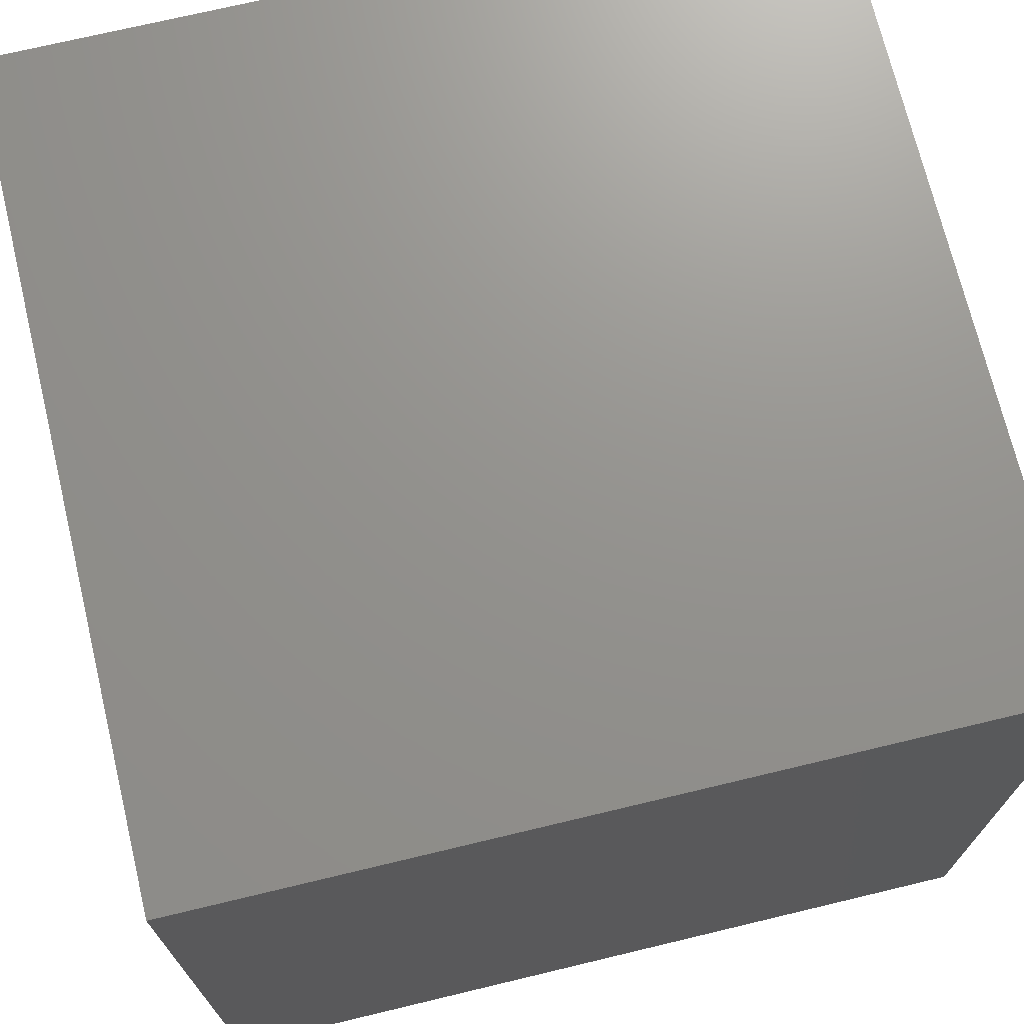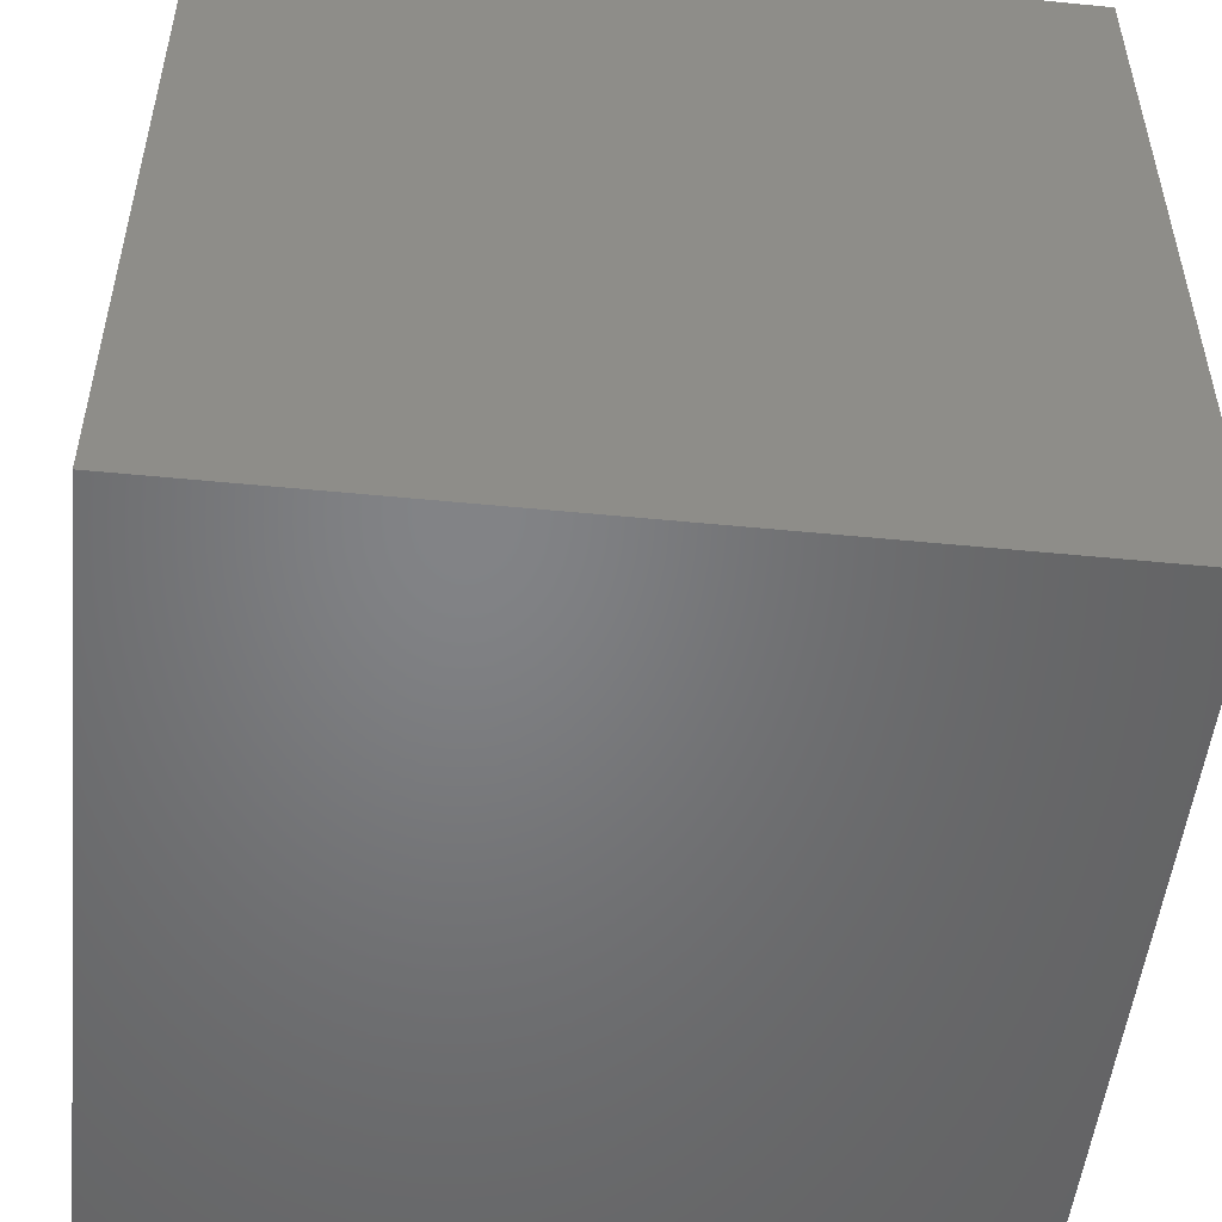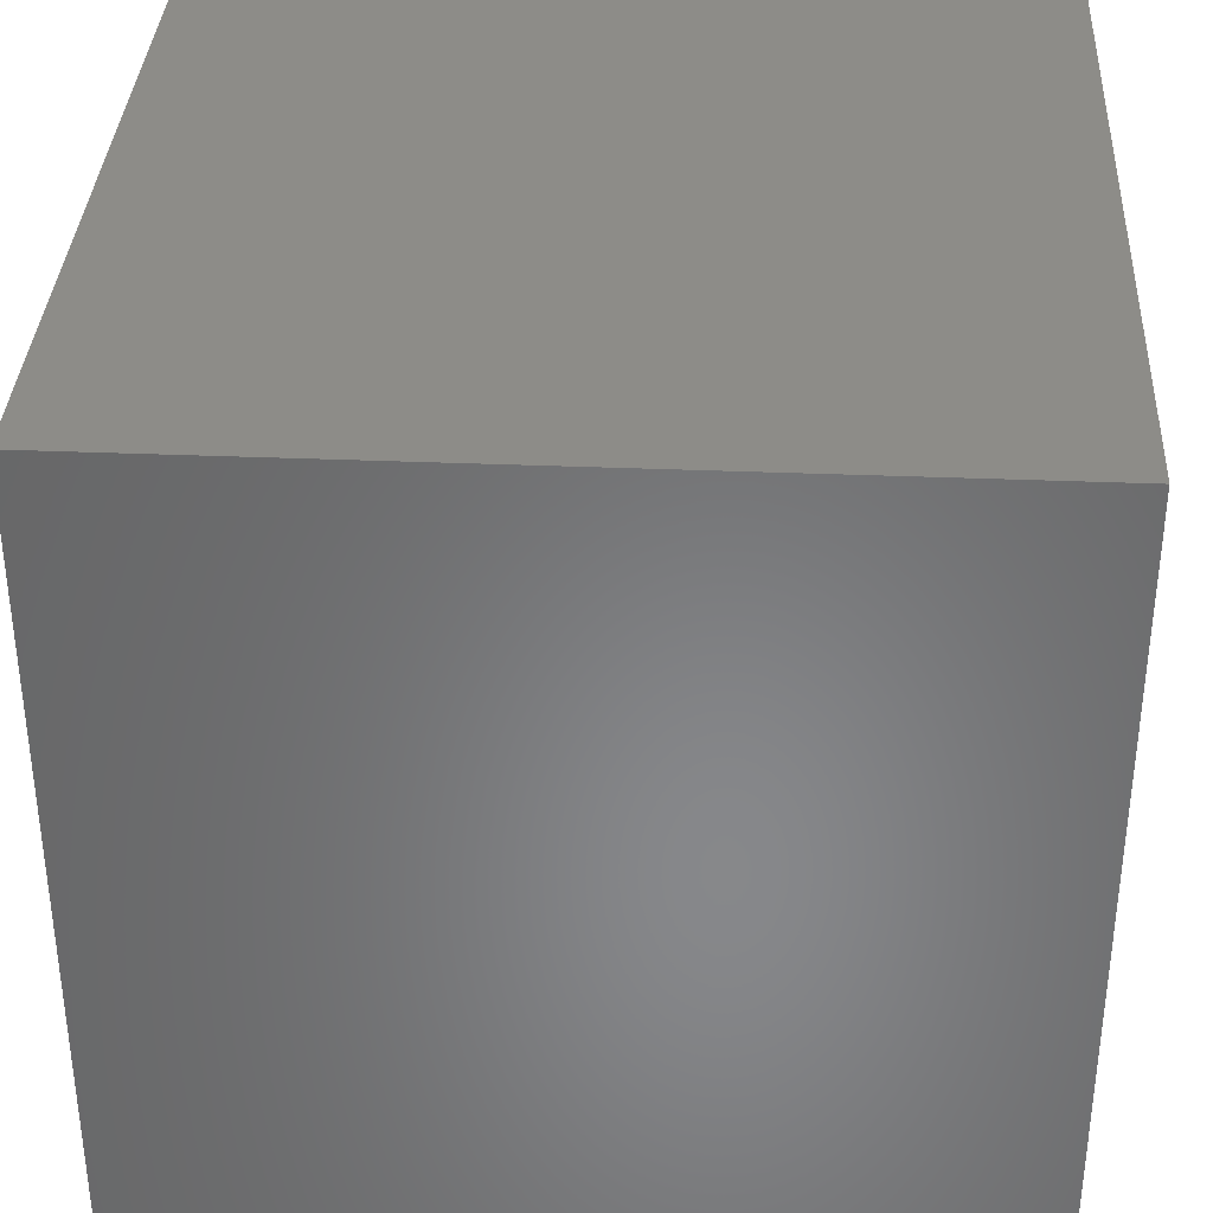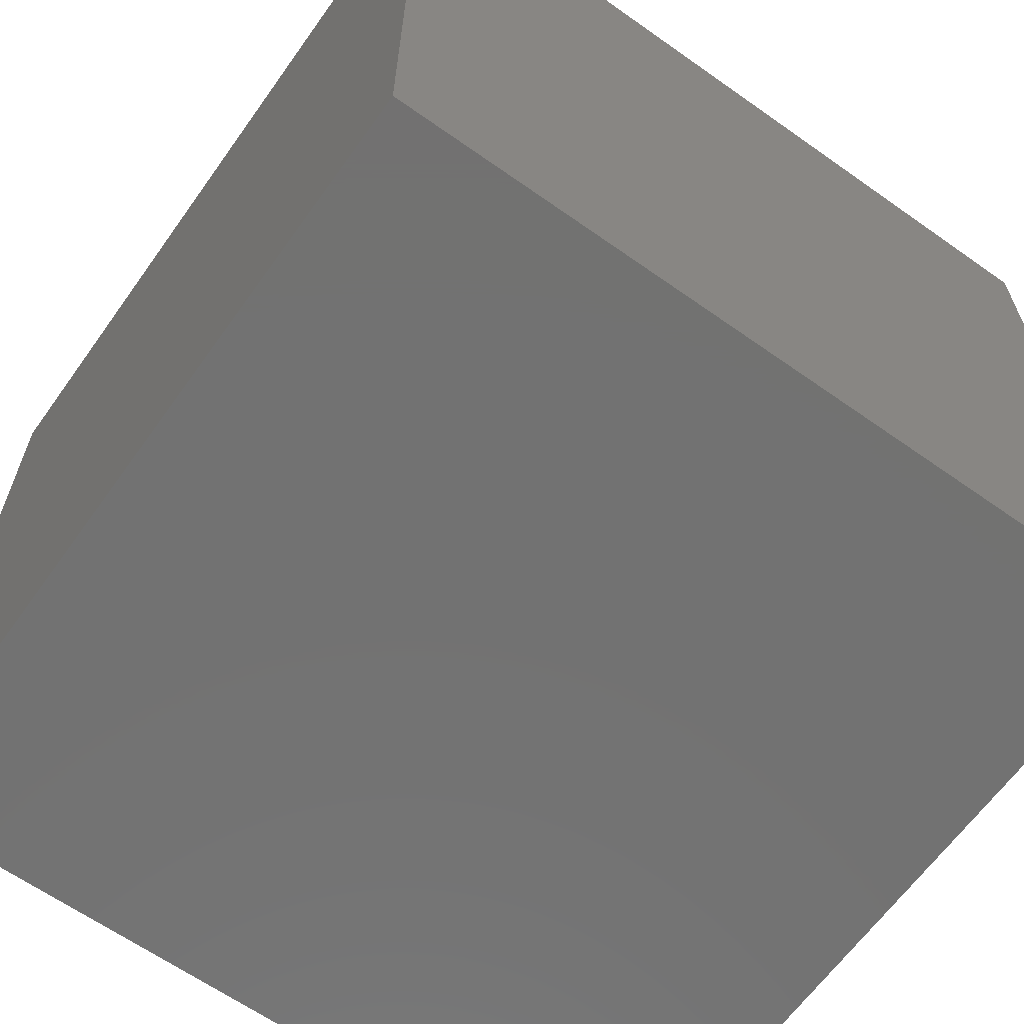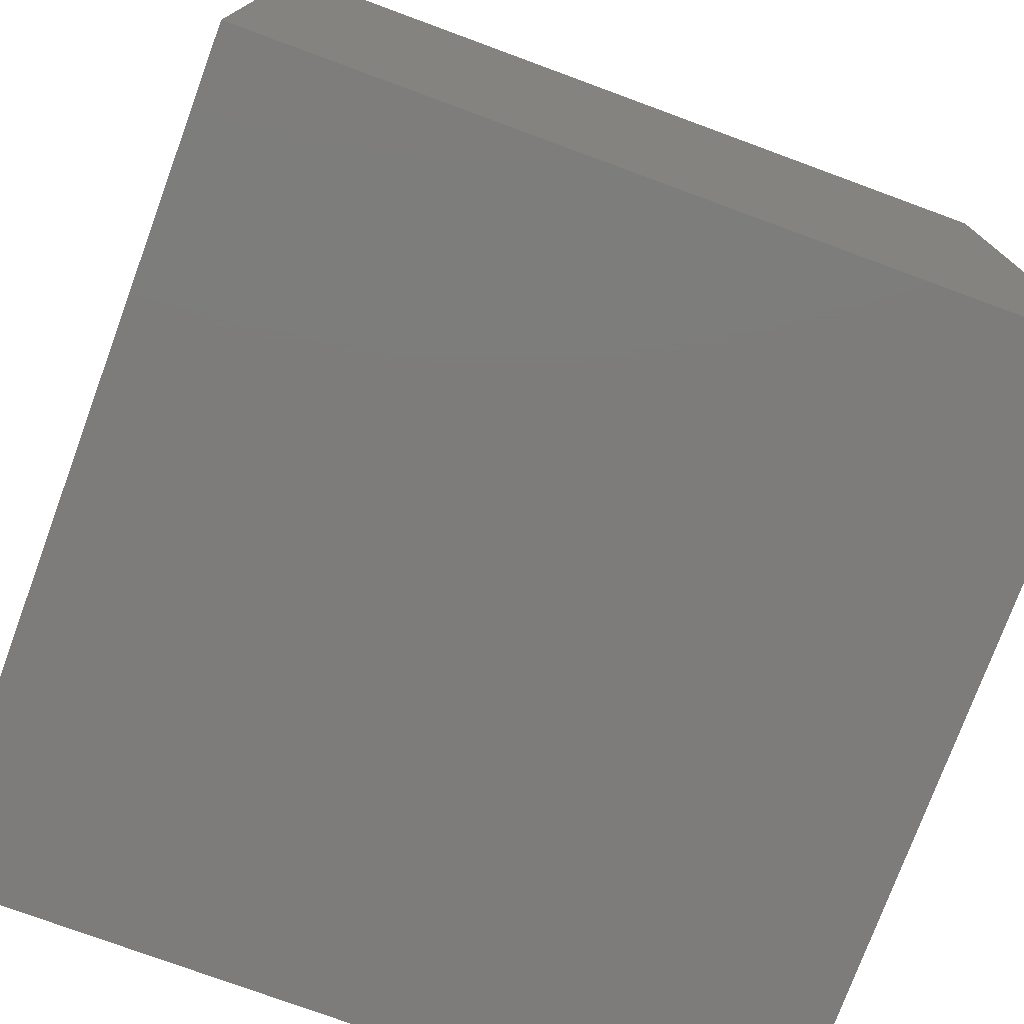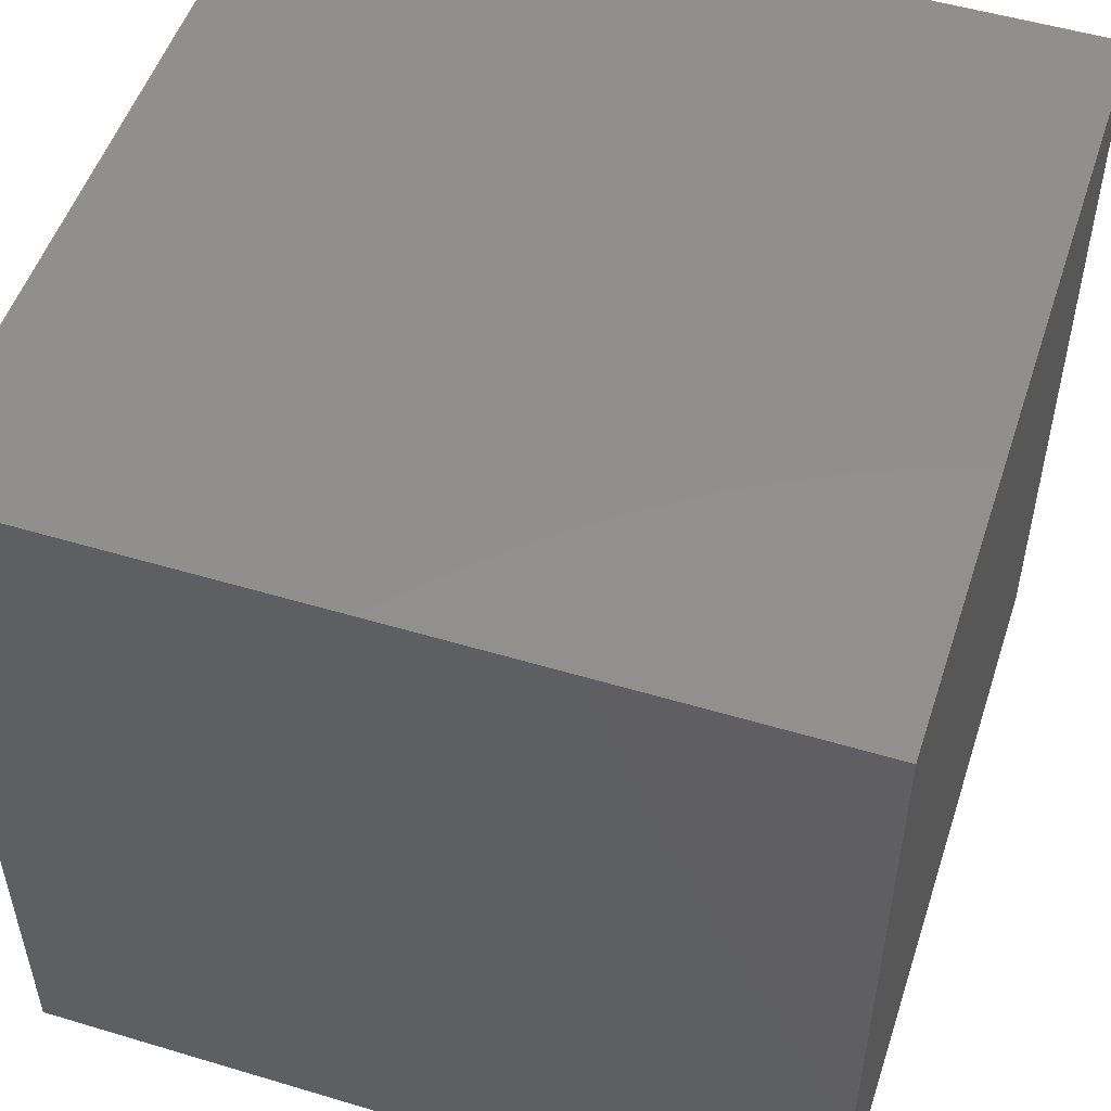
<metadata>
{"format":"stl","ext":"stl","renderer":"f3d","projection":"perspective","resolution":1024,"background":"white","views":[{"elev":71.5,"azim":166.5,"up":"+Z"},{"elev":-51.3,"azim":83.9,"up":"+Z"},{"elev":35.4,"azim":93.1,"up":"+Y"},{"elev":-64.0,"azim":144.5,"up":"+Y"},{"elev":-76.0,"azim":-20.2,"up":"+Z"},{"elev":51.8,"azim":108.0,"up":"+Z"}]}
</metadata>
<code>
# stl→obj: 8 verts, 12 faces
v -3 7 1
v -4 7 1
v -3 6 1
v -4 6 1
v -3 6 0
v -4 6 0
v -3 7 0
v -4 7 0
f 1 2 3
f 3 2 4
f 5 6 7
f 7 6 8
f 4 6 3
f 3 6 5
f 2 8 4
f 4 8 6
f 1 7 2
f 2 7 8
f 3 5 1
f 1 5 7

</code>
